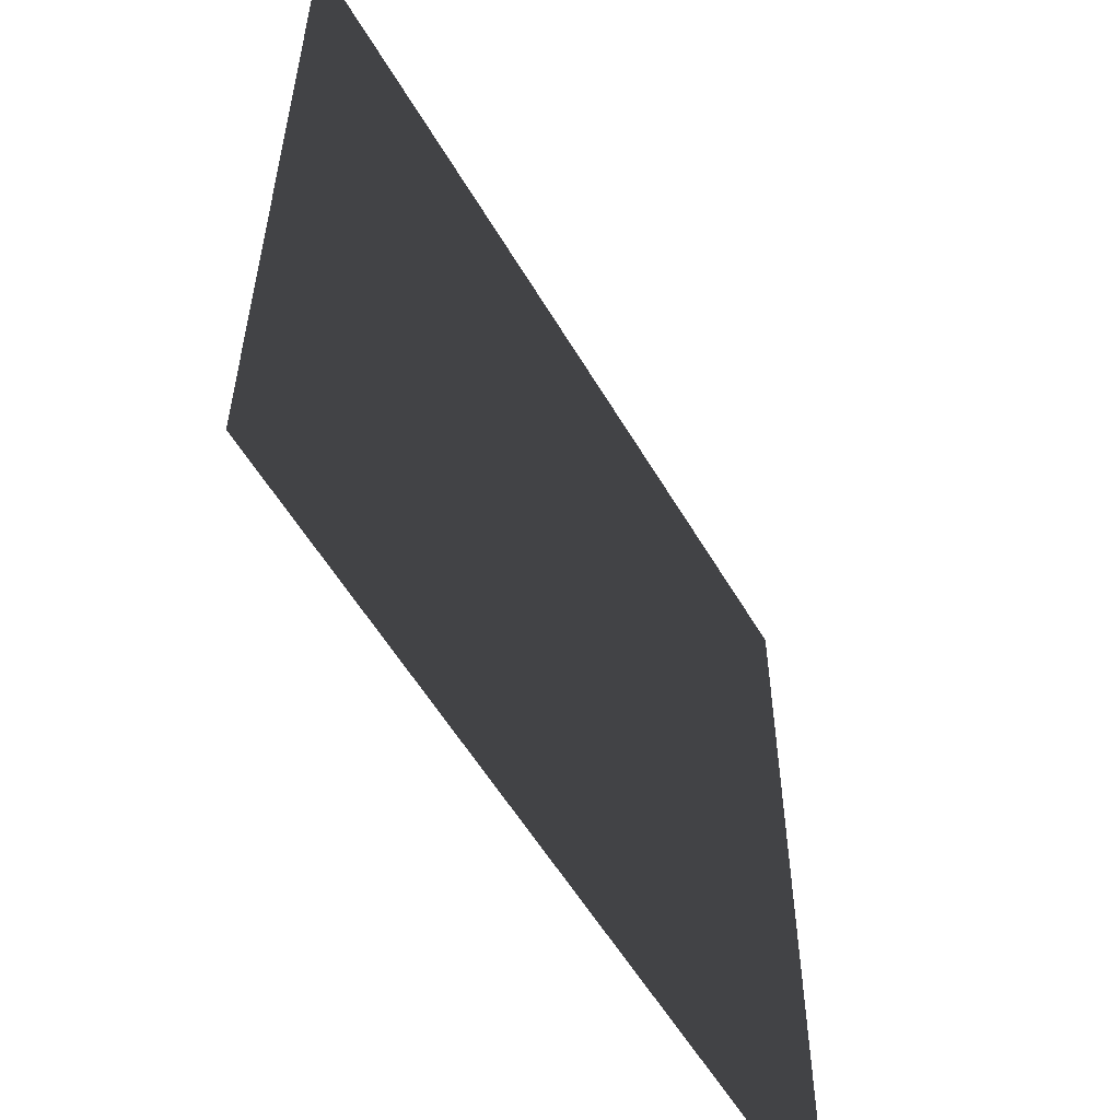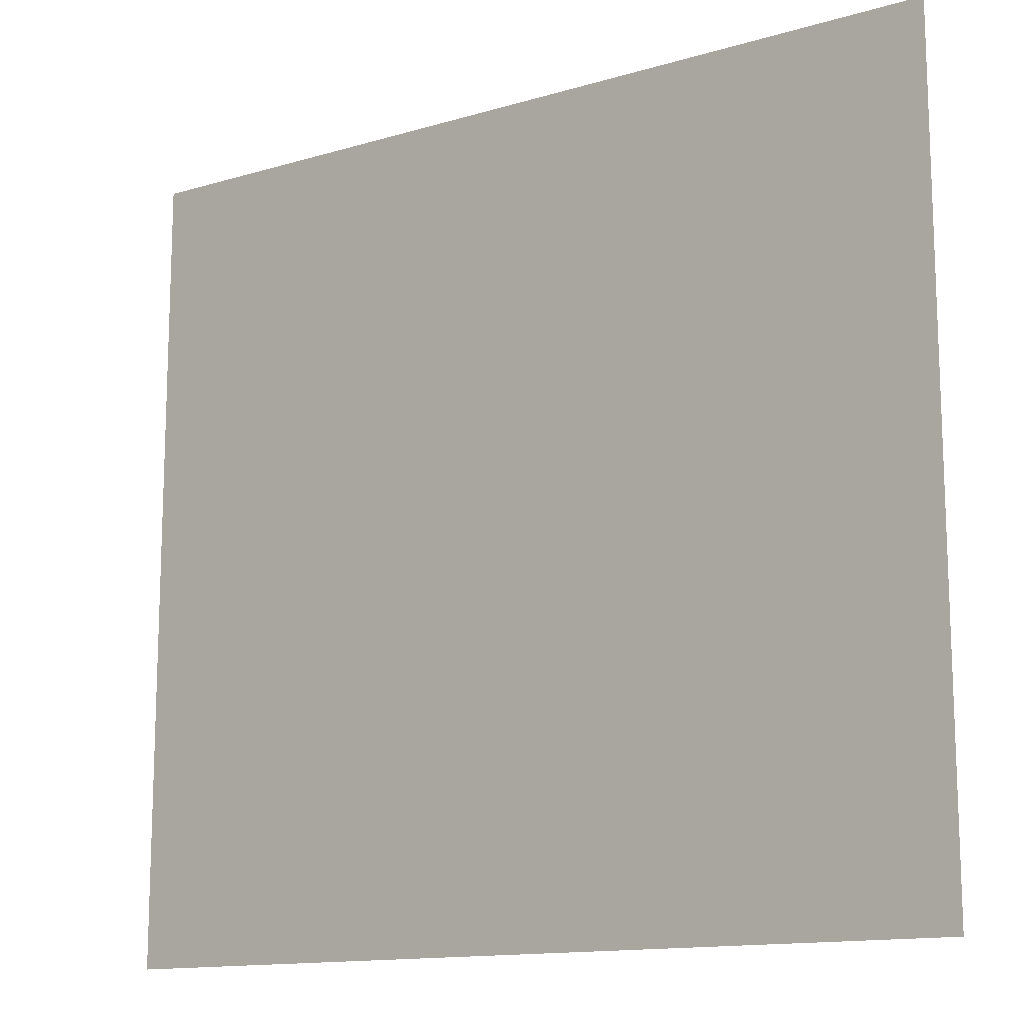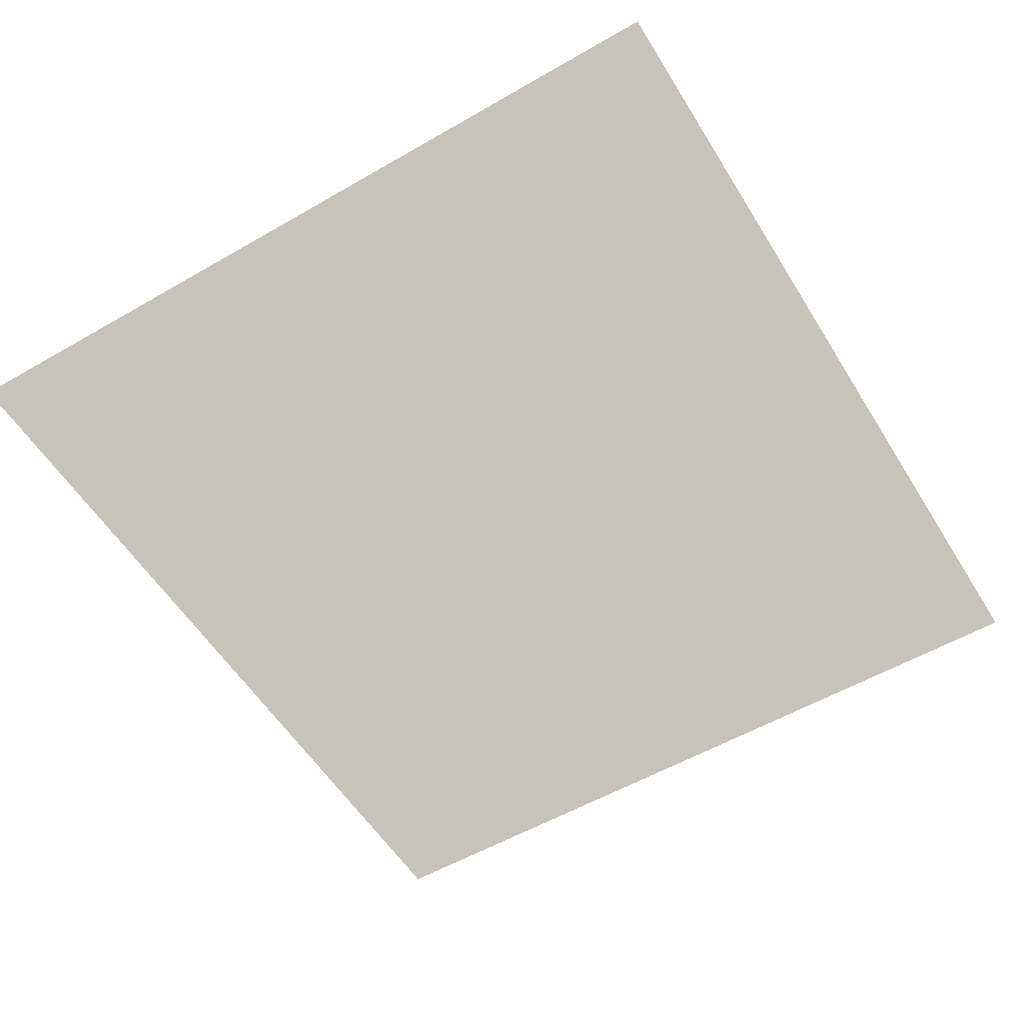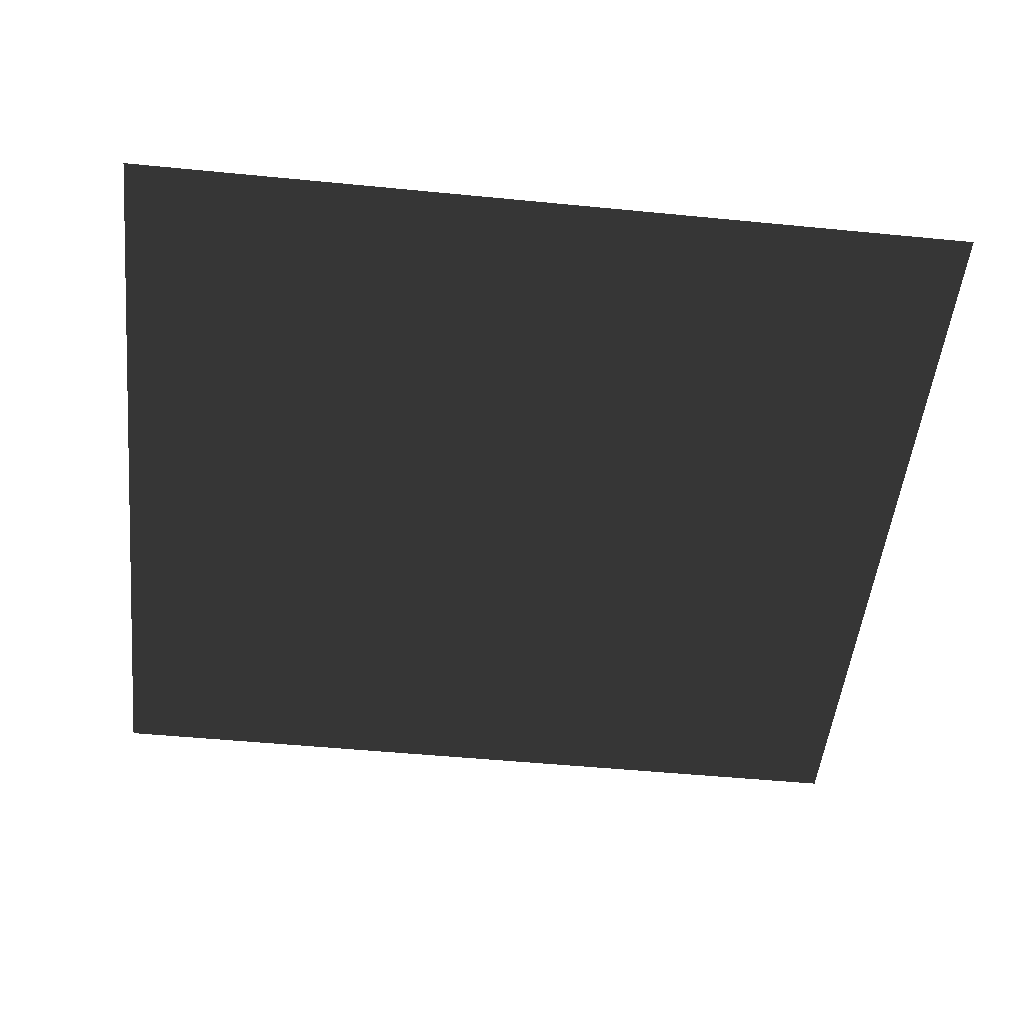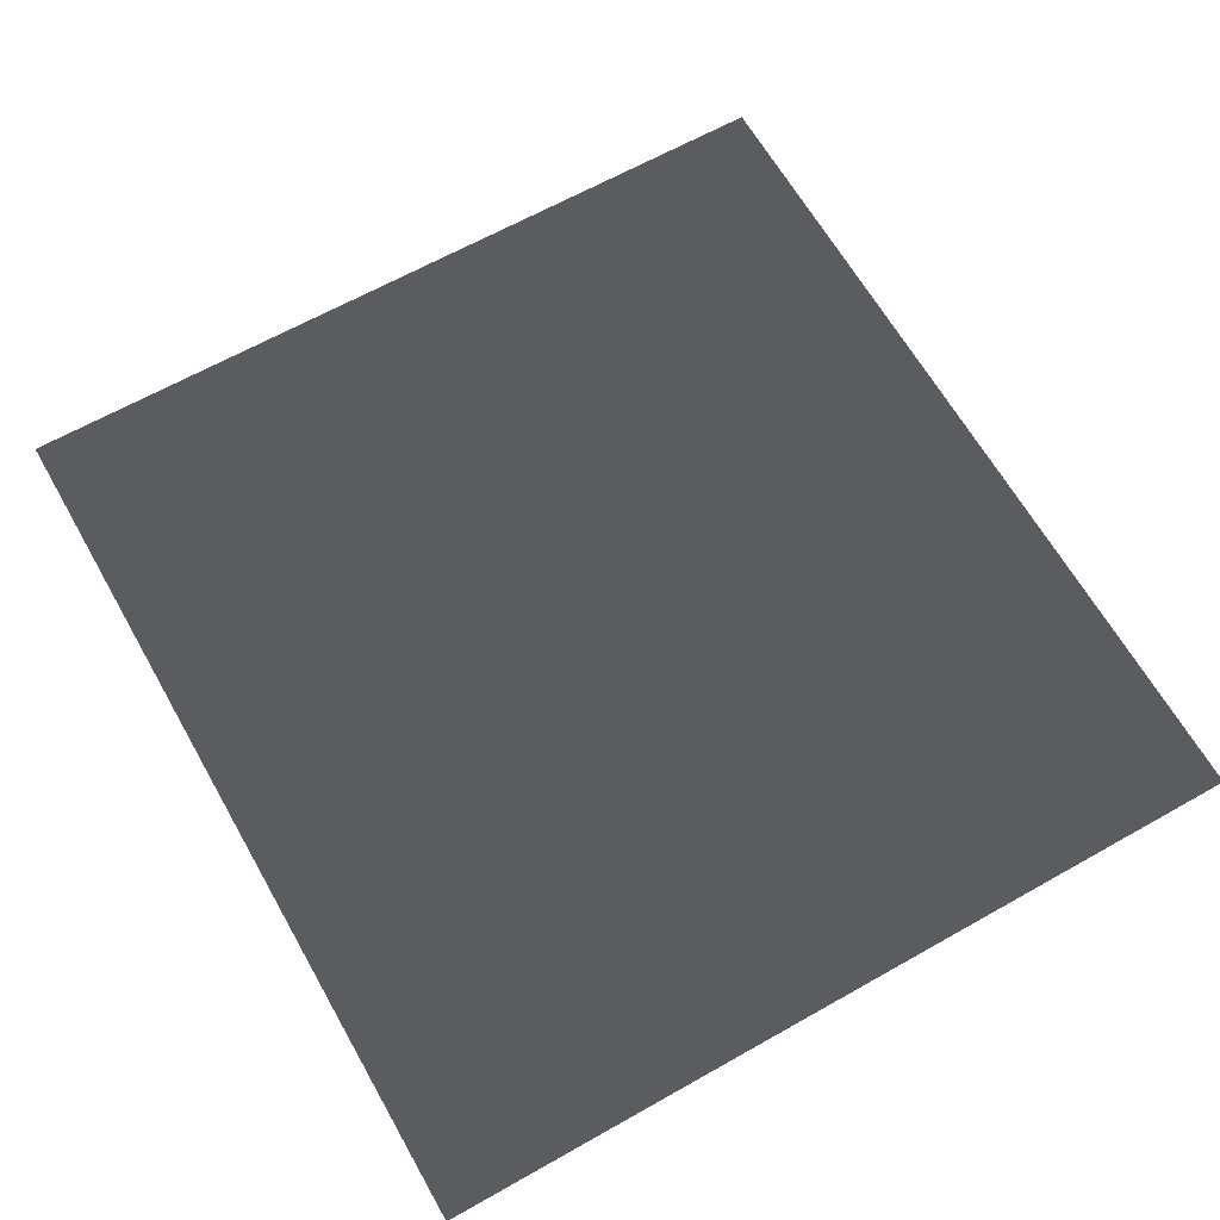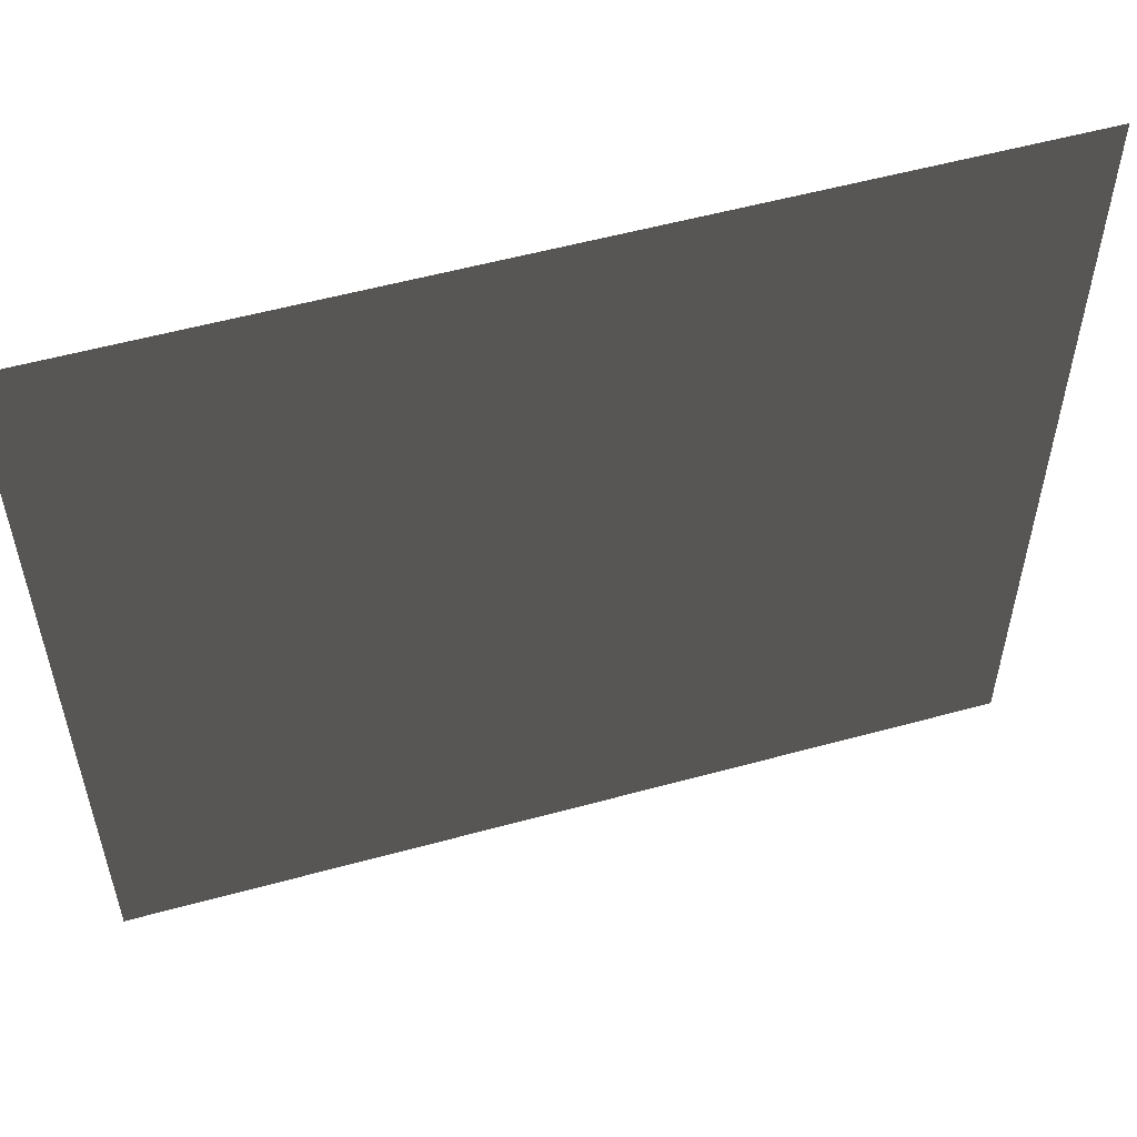
<metadata>
{"format":"obj","ext":"obj","renderer":"f3d","projection":"perspective","resolution":1024,"background":"white","views":[{"elev":-56.1,"azim":-60.0,"up":"+Y"},{"elev":-13.6,"azim":-146.3,"up":"+Y"},{"elev":-55.4,"azim":-58.7,"up":"+Z"},{"elev":-50.6,"azim":173.9,"up":"+Z"},{"elev":64.7,"azim":60.4,"up":"+Z"},{"elev":55.3,"azim":163.9,"up":"+Y"}]}
</metadata>
<code>
v -13.7 -12.86 1.142e-06
v 13.7 -12.86 -1.142e-06
v 13.7 12.86 -1.142e-06
v -13.7 12.86 1.142e-06
g Box181_(1)_300_5
f 1 3 2
f 1 4 3

</code>
